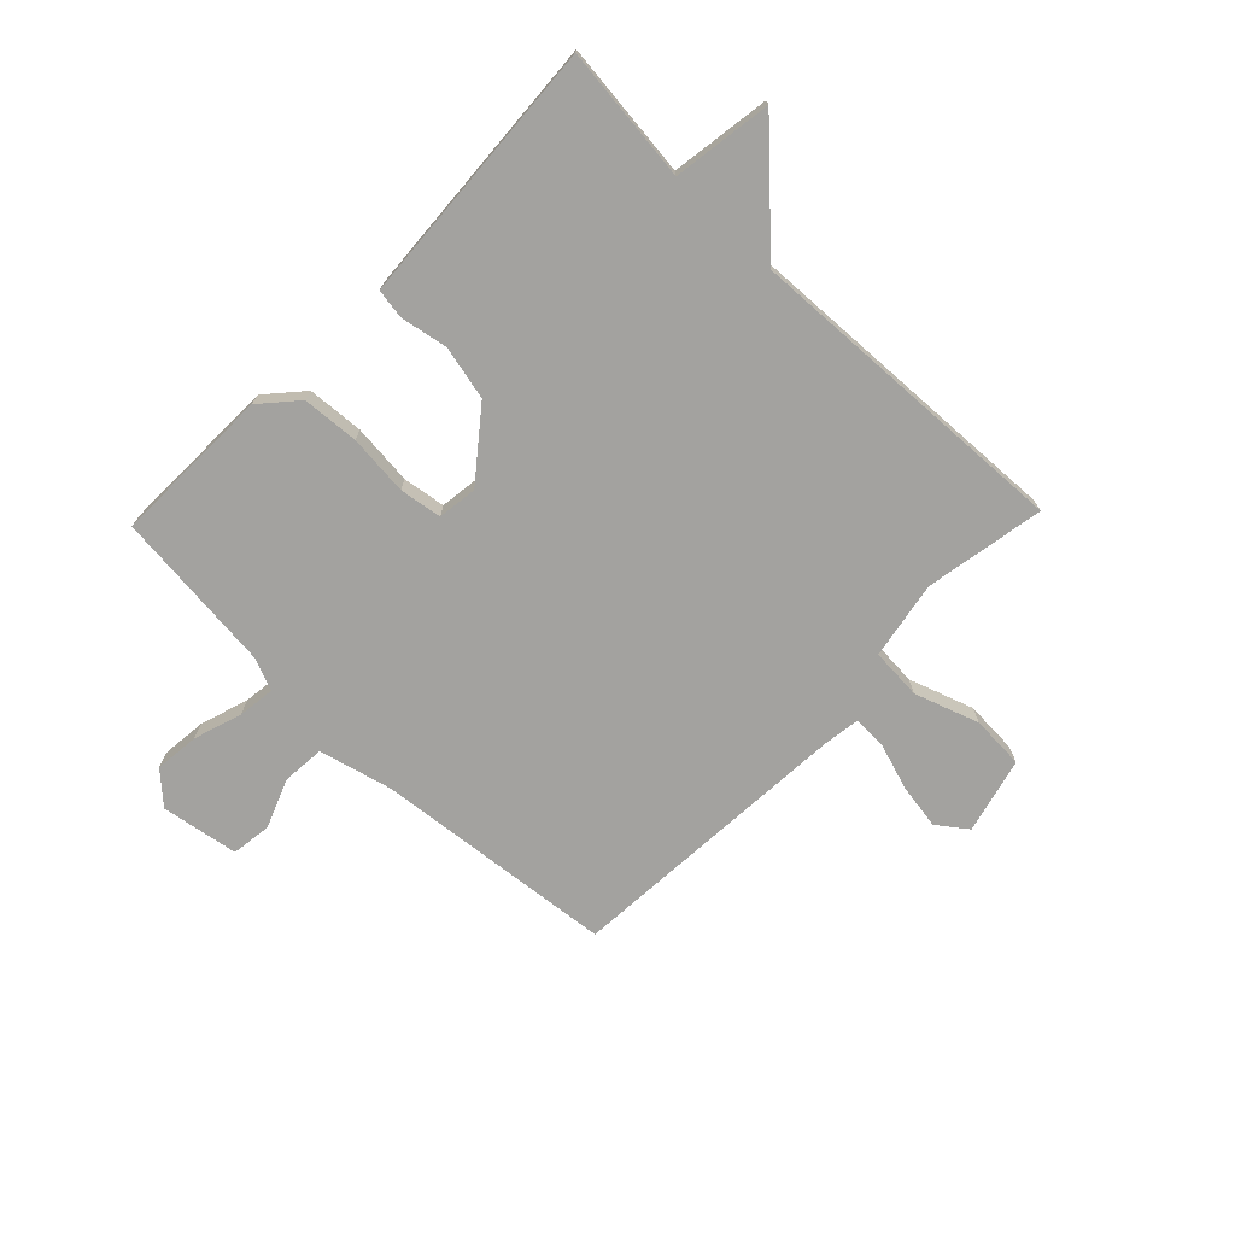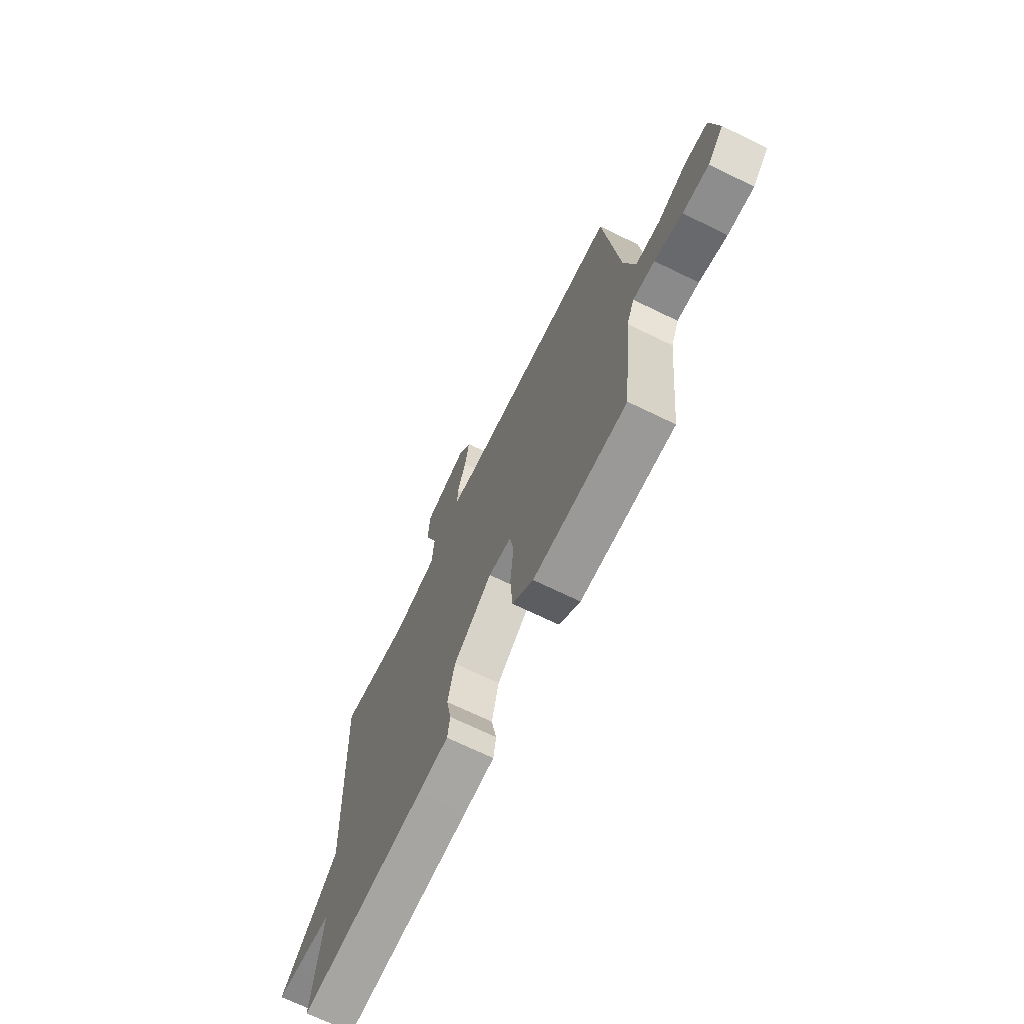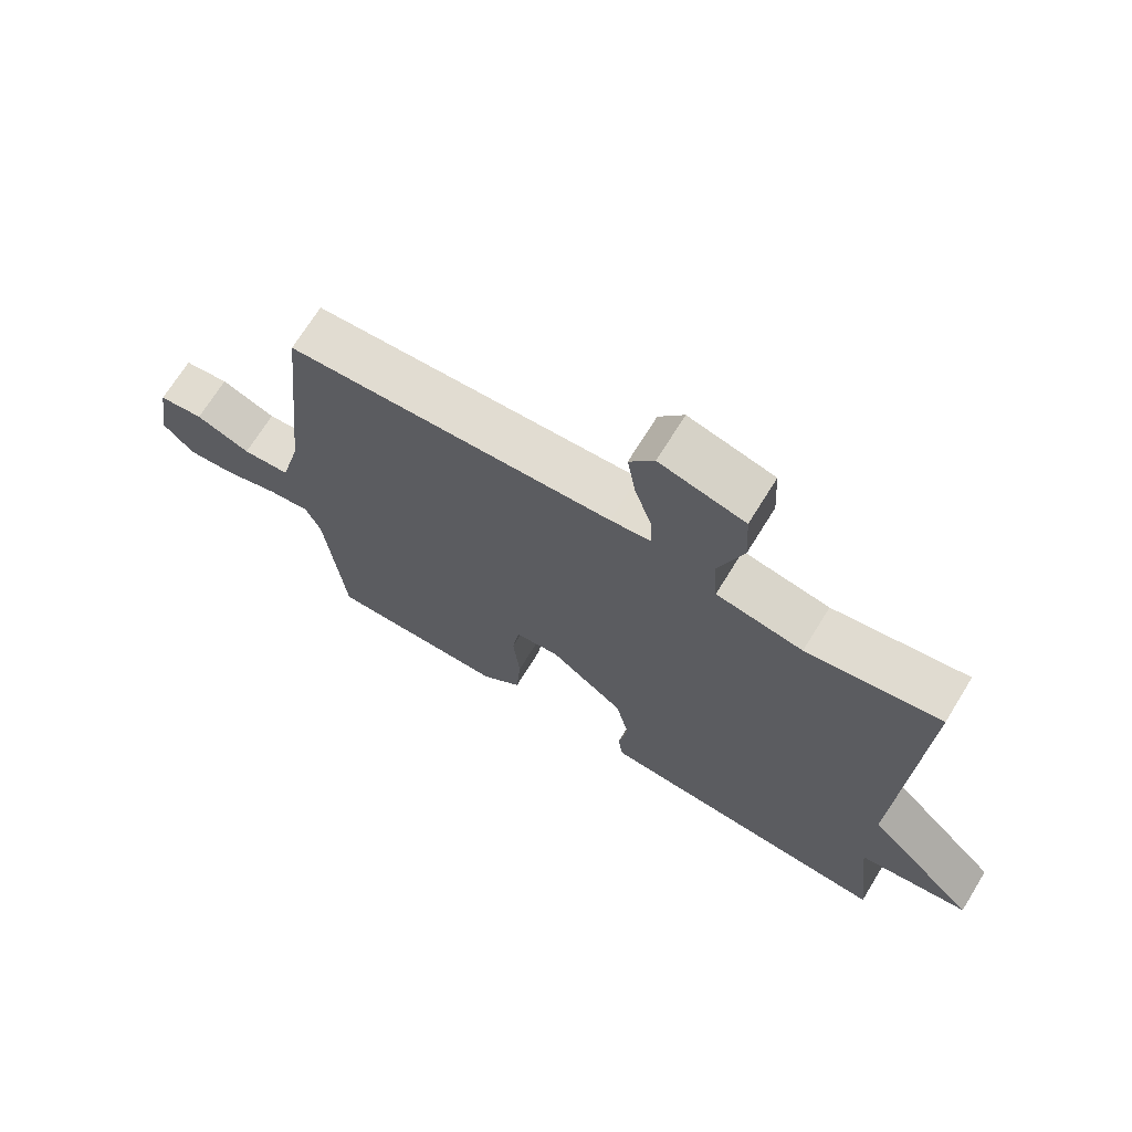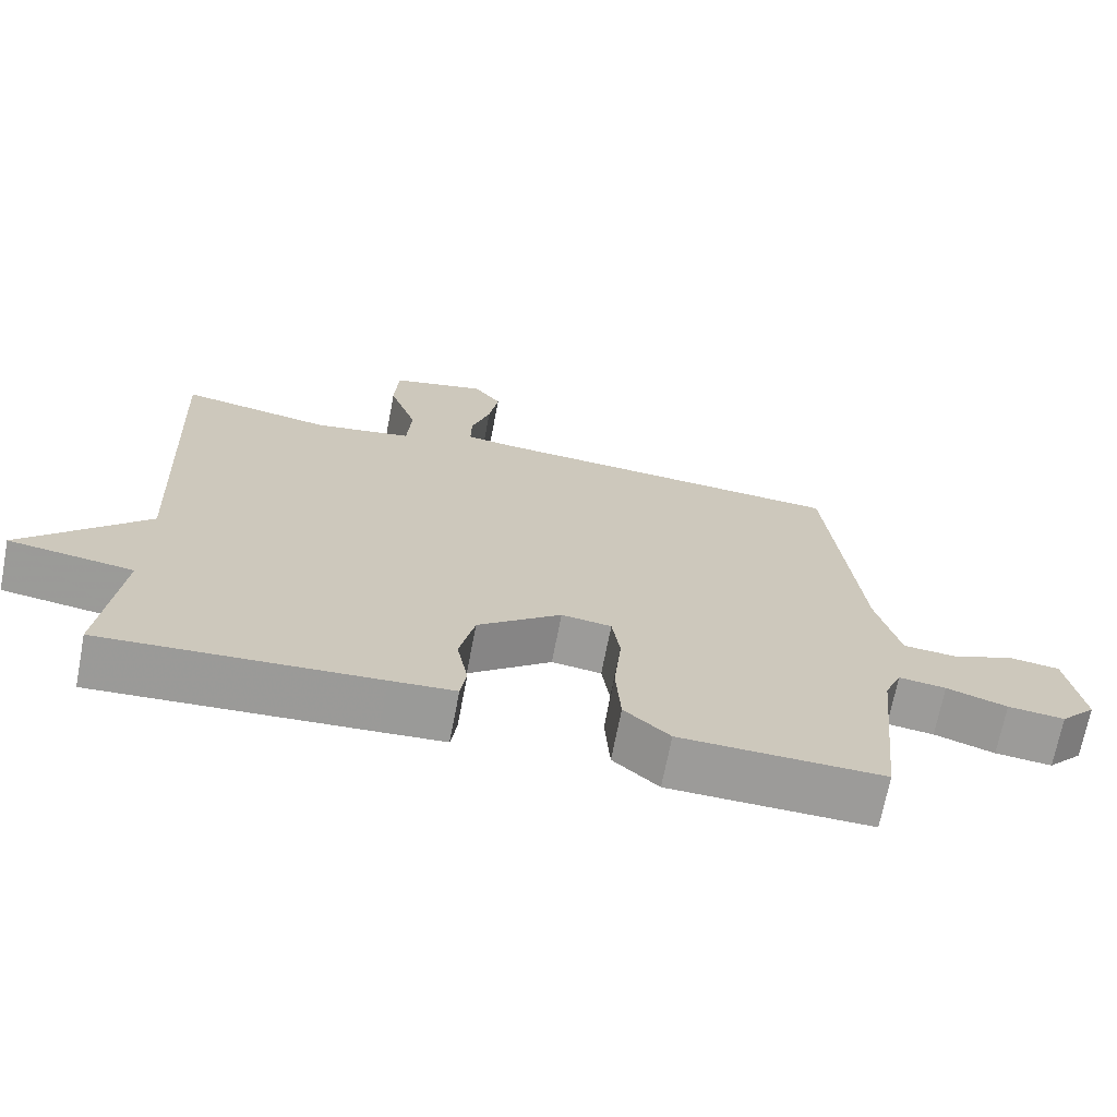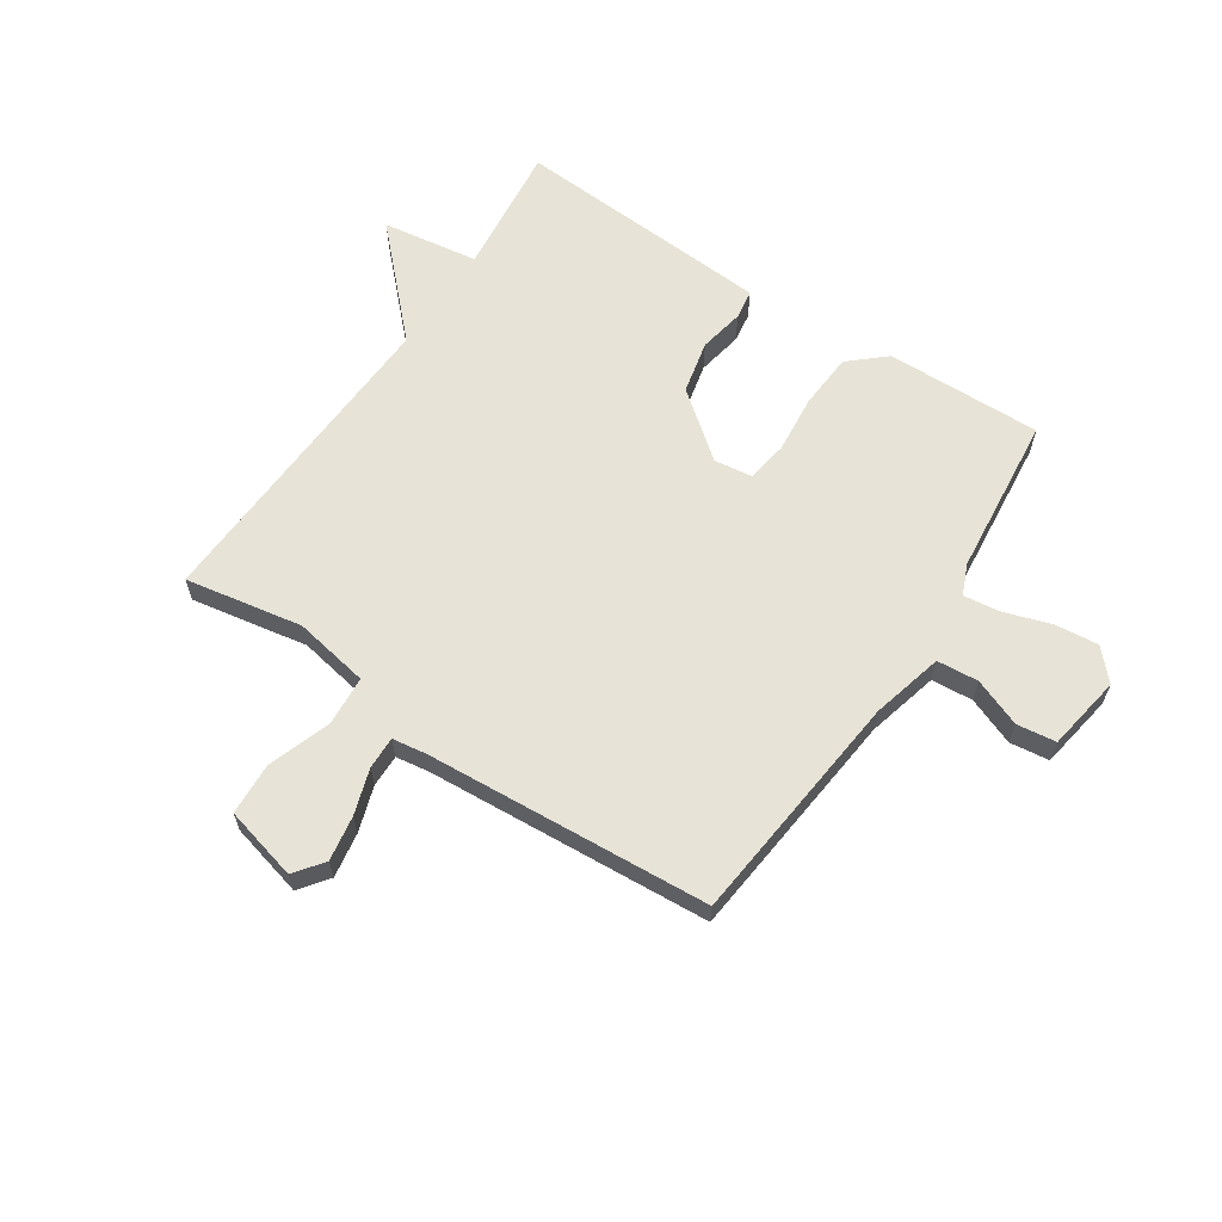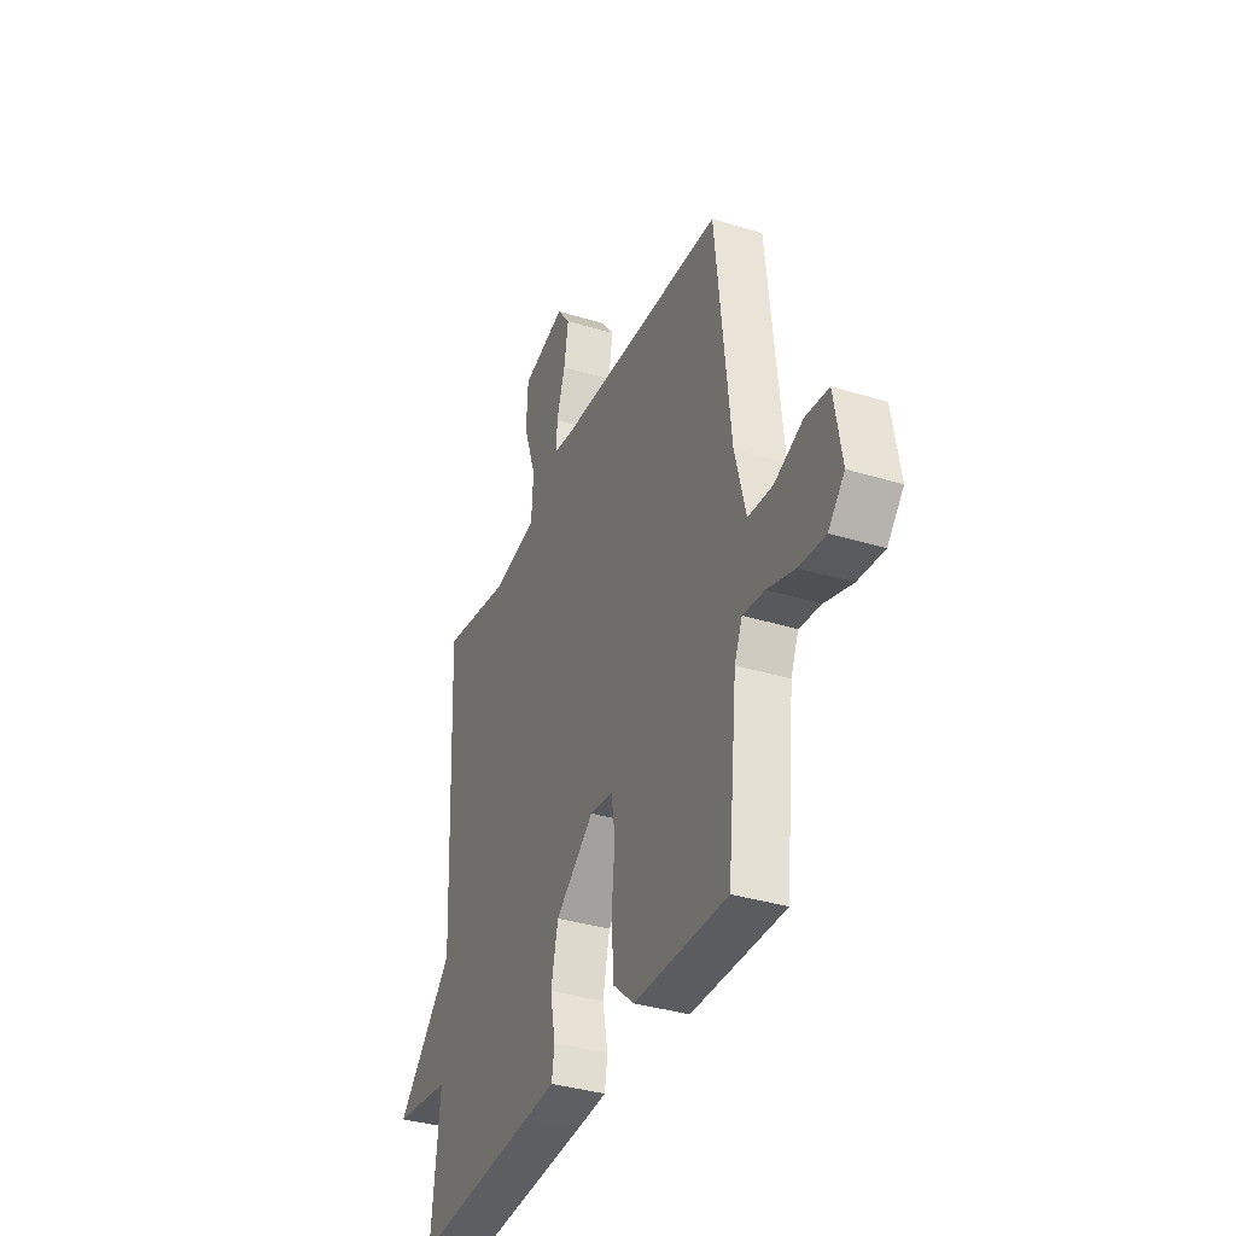
<metadata>
{"format":"obj","ext":"obj","renderer":"f3d","projection":"perspective","resolution":1024,"background":"white","views":[{"elev":-72.6,"azim":-134.0,"up":"+Y"},{"elev":-70.3,"azim":64.1,"up":"+Z"},{"elev":69.8,"azim":-148.4,"up":"+Z"},{"elev":-69.6,"azim":-10.9,"up":"+Z"},{"elev":62.7,"azim":33.6,"up":"+Y"},{"elev":-36.1,"azim":68.1,"up":"+Z"}]}
</metadata>
<code>
v -0.5 0.07 -0.5
v -0.474 0.07 -0.268
v -0.644 0.07 -0.243
v -0.474 0.07 -0.068
v -0.5 0.07 0.5
v -0.294 0.07 0.463
v -0.161 0.07 0.487
v -0.155 0.07 0.575
v -0.193 0.07 0.685
v -0.188 0.07 0.777
v -0.058 0.07 0.81
v -0.02 0.07 0.759
v -0.033 0.07 0.68
v -0.059 0.07 0.6
v -0.06 0.07 0.543
v 0.001 0.07 0.534
v 0.5 0.07 0.5
v 0.543 0.07 0.086
v 0.575 0.07 -0.04
v 0.648 0.07 -0.046
v 0.732 0.07 -0.013
v 0.801 0.07 -0.022
v 0.823 0.07 -0.155
v 0.775 0.07 -0.207
v 0.698 0.07 -0.199
v 0.616 0.07 -0.172
v 0.552 0.07 -0.164
v 0.529 0.07 -0.218
v 0.5 0.07 -0.5
v 0.225 0.07 -0.494
v 0.163 0.07 -0.439
v 0.156 0.07 -0.342
v 0.166 0.07 -0.238
v 0.155 0.07 -0.165
v 0.087 0.07 -0.156
v -0.027 0.07 -0.246
v -0.048 0.07 -0.339
v -0.033 0.07 -0.419
v -0.041 0.07 -0.471
v -0.129 0.07 -0.477
v -0.5 0 -0.5
v -0.474 0 -0.268
v -0.644 0 -0.243
v -0.474 0 -0.068
v -0.5 0 0.5
v -0.294 0 0.463
v -0.161 0 0.487
v -0.155 0 0.575
v -0.193 0 0.685
v -0.188 0 0.777
v -0.058 0 0.81
v -0.02 0 0.759
v -0.033 0 0.68
v -0.059 0 0.6
v -0.06 0 0.543
v 0.001 0 0.534
v 0.5 0 0.5
v 0.543 0 0.086
v 0.575 0 -0.04
v 0.648 0 -0.046
v 0.732 0 -0.013
v 0.801 0 -0.022
v 0.823 0 -0.155
v 0.775 0 -0.207
v 0.698 0 -0.199
v 0.616 0 -0.172
v 0.552 0 -0.164
v 0.529 0 -0.218
v 0.5 0 -0.5
v 0.225 0 -0.494
v 0.163 0 -0.439
v 0.156 0 -0.342
v 0.166 0 -0.238
v 0.155 0 -0.165
v 0.087 0 -0.156
v -0.027 0 -0.246
v -0.048 0 -0.339
v -0.033 0 -0.419
v -0.041 0 -0.471
v -0.129 0 -0.477
f 40 1 2
f 39 40 2
f 38 39 2
f 37 38 2
f 36 37 2
f 2 3 4
f 36 2 4
f 35 36 4
f 4 5 6
f 35 4 6
f 34 35 6
f 31 32 33
f 30 31 33
f 29 30 33
f 28 29 33
f 27 28 33 34
f 24 25 26
f 23 24 26
f 22 23 26
f 21 22 26
f 20 21 26
f 19 20 26 27
f 34 6 7
f 27 34 7
f 19 27 7
f 18 19 7
f 12 13 14
f 11 12 14
f 10 11 14
f 9 10 14
f 8 9 14
f 8 14 15
f 7 8 15
f 16 17 18 7
f 7 15 16
f 42 41 80
f 42 80 79
f 42 79 78
f 42 78 77
f 42 77 76
f 44 43 42
f 44 42 76
f 44 76 75
f 46 45 44
f 46 44 75
f 46 75 74
f 73 72 71
f 73 71 70
f 73 70 69
f 73 69 68
f 74 73 68 67
f 66 65 64
f 66 64 63
f 66 63 62
f 66 62 61
f 66 61 60
f 67 66 60 59
f 47 46 74
f 47 74 67
f 47 67 59
f 47 59 58
f 54 53 52
f 54 52 51
f 54 51 50
f 54 50 49
f 54 49 48
f 55 54 48
f 55 48 47
f 47 58 57 56
f 56 55 47
f 1 41 42 2
f 2 42 43 3
f 3 43 44 4
f 4 44 45 5
f 5 45 46 6
f 6 46 47 7
f 7 47 48 8
f 8 48 49 9
f 9 49 50 10
f 10 50 51 11
f 11 51 52 12
f 12 52 53 13
f 13 53 54 14
f 14 54 55 15
f 15 55 56 16
f 16 56 57 17
f 17 57 58 18
f 18 58 59 19
f 19 59 60 20
f 20 60 61 21
f 21 61 62 22
f 22 62 63 23
f 23 63 64 24
f 24 64 65 25
f 25 65 66 26
f 26 66 67 27
f 27 67 68 28
f 28 68 69 29
f 29 69 70 30
f 30 70 71 31
f 31 71 72 32
f 32 72 73 33
f 33 73 74 34
f 34 74 75 35
f 35 75 76 36
f 36 76 77 37
f 37 77 78 38
f 38 78 79 39
f 39 79 80 40
f 40 80 41 1

</code>
